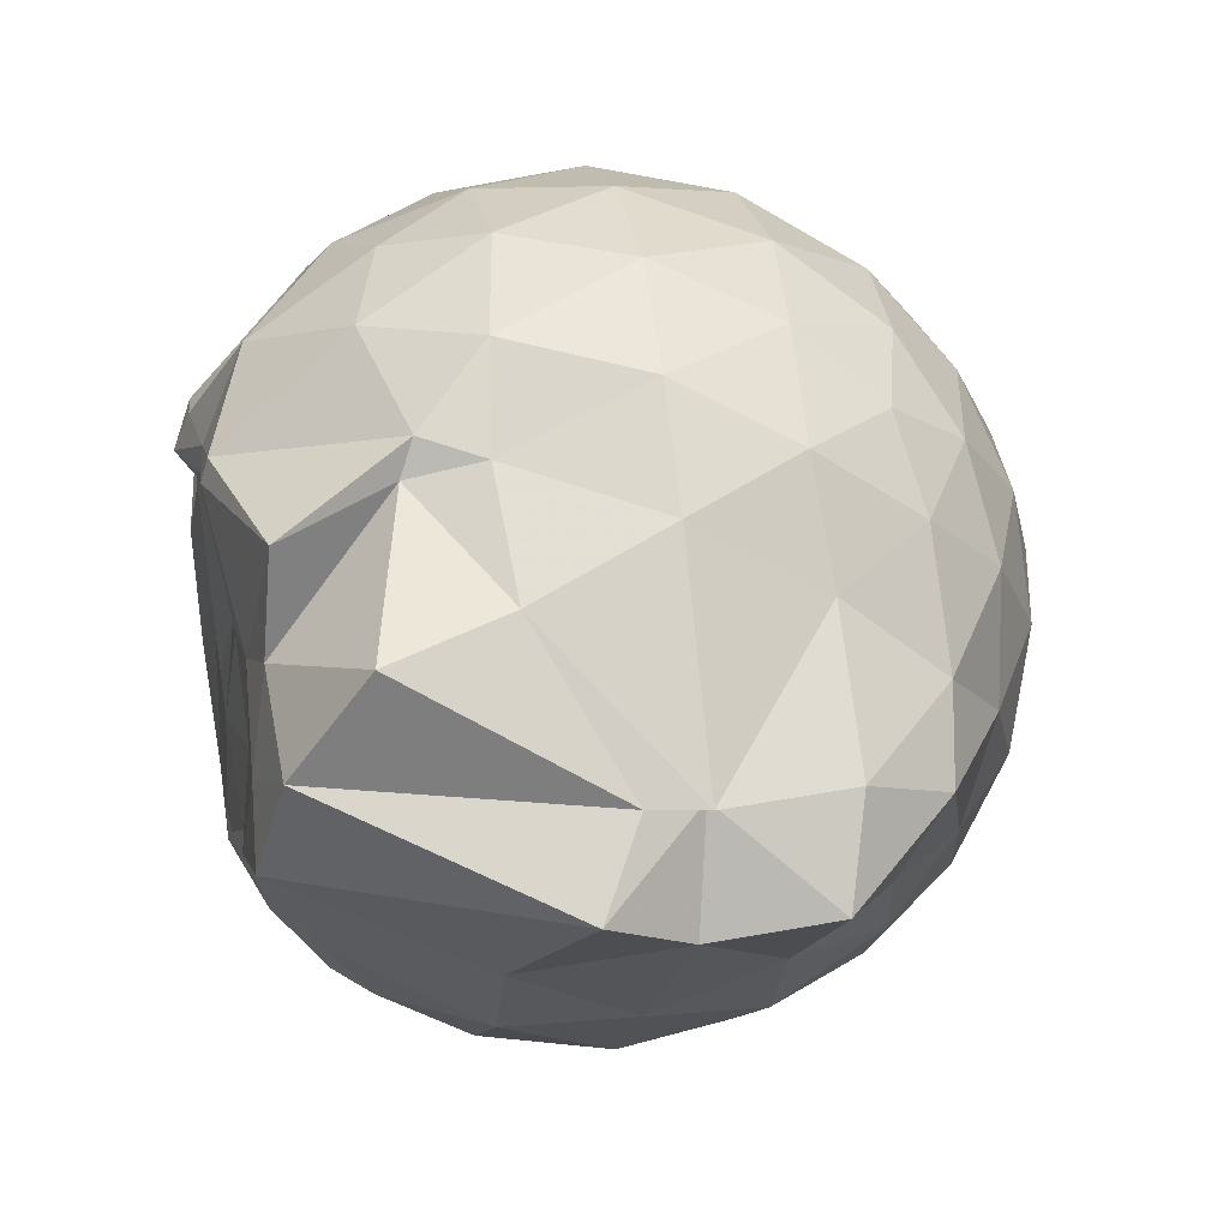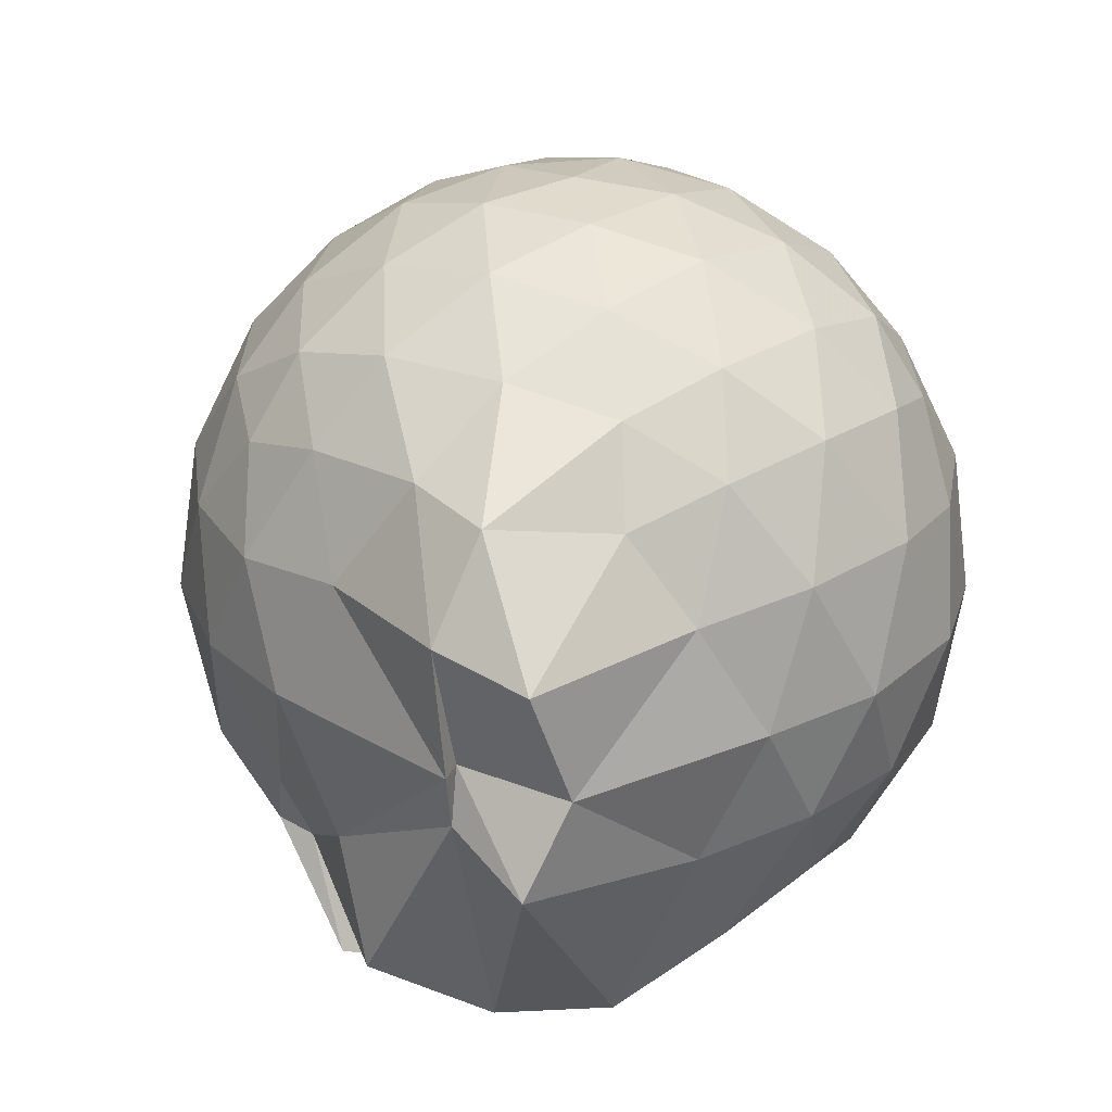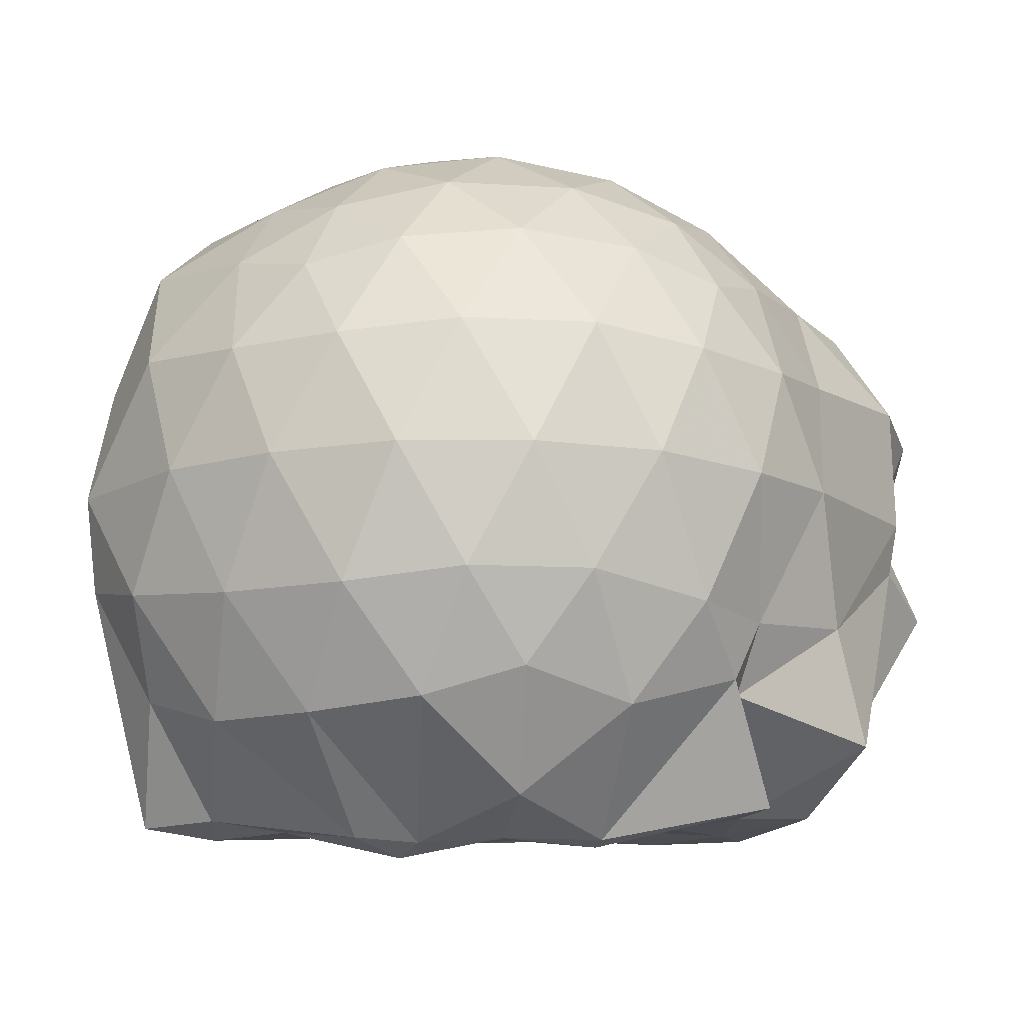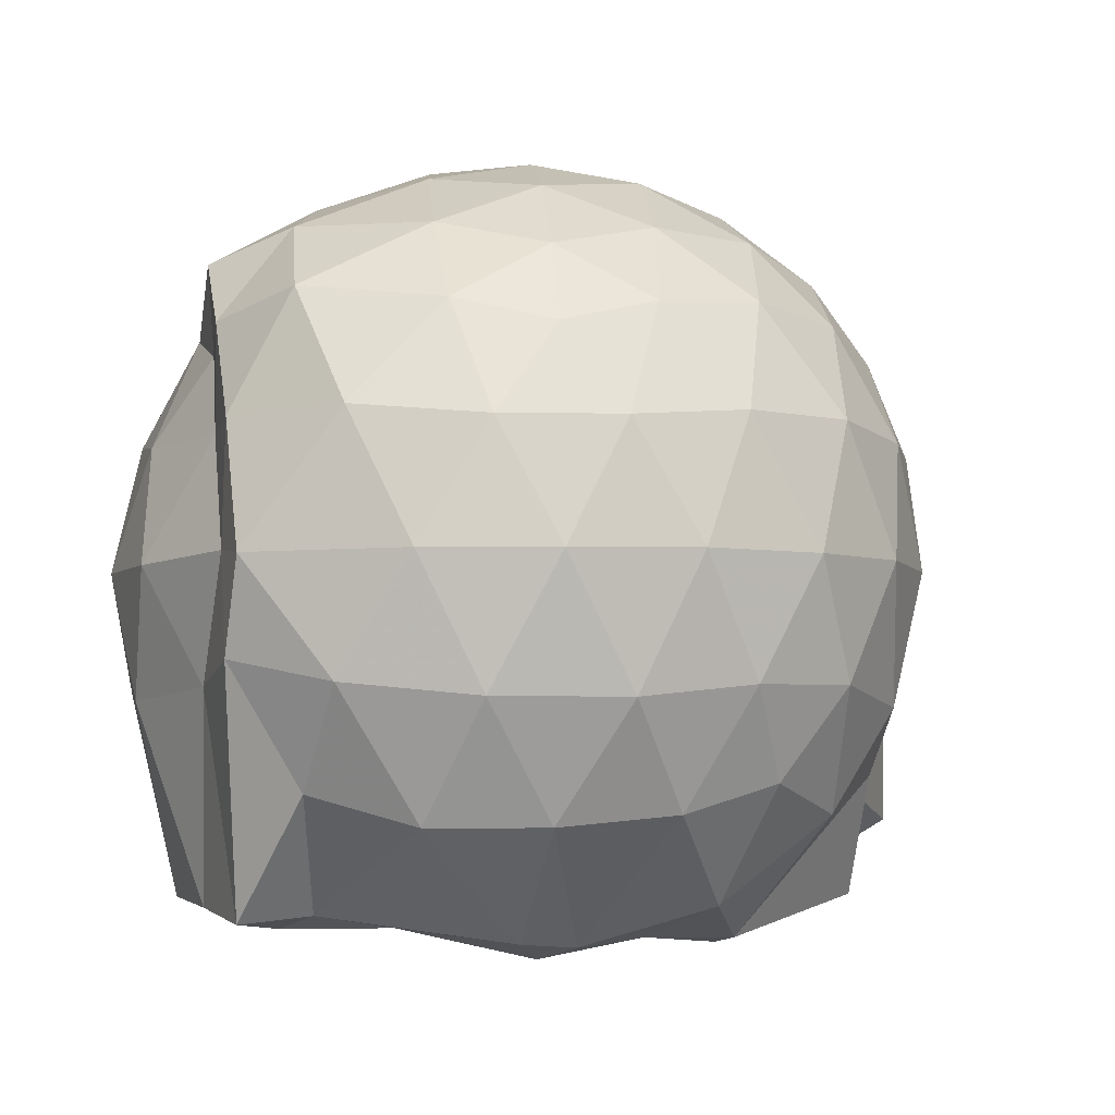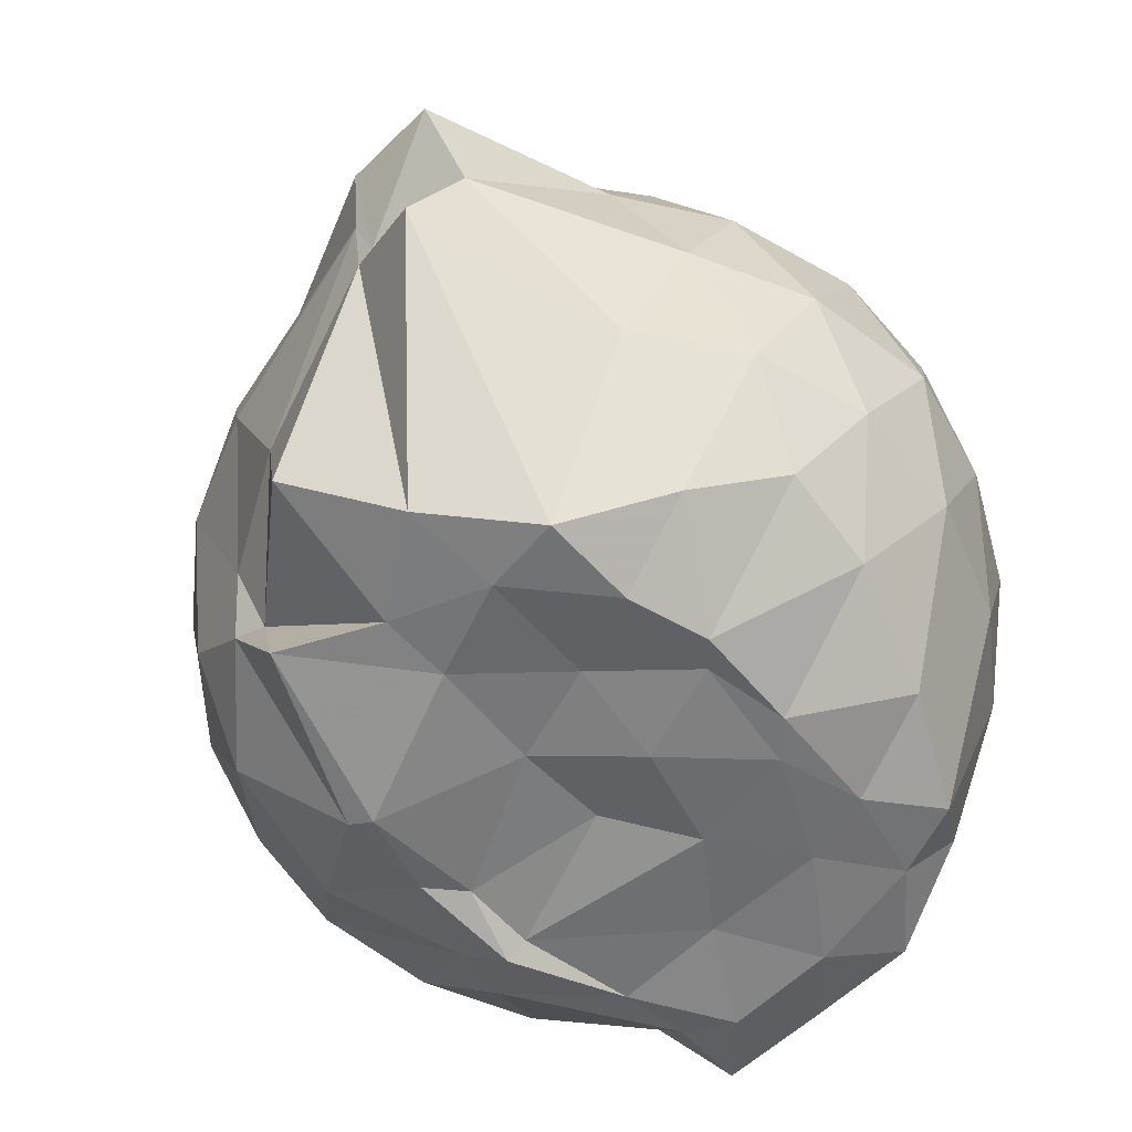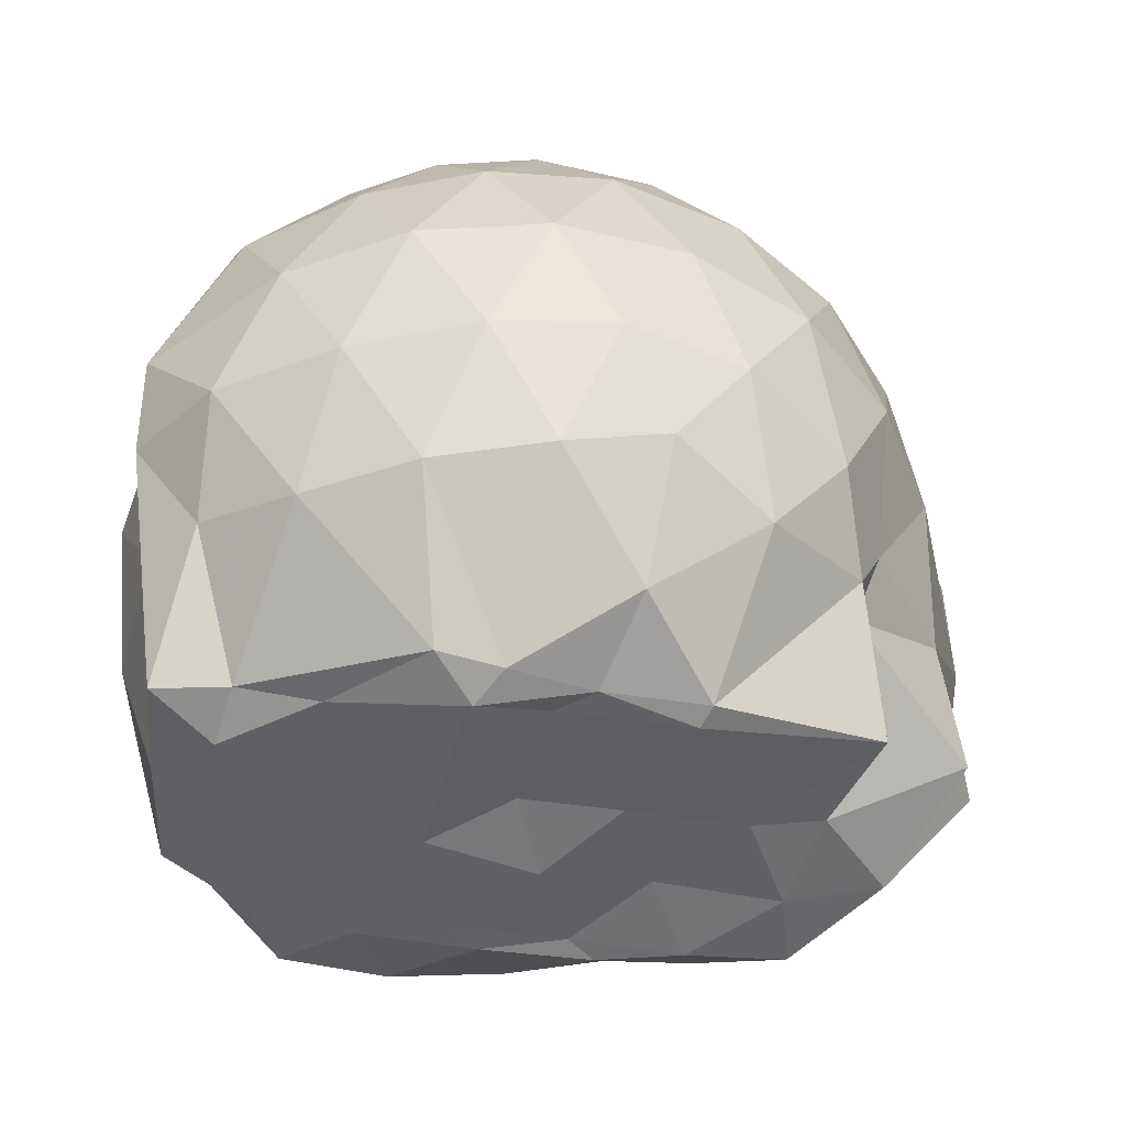
<metadata>
{"format":"obj","ext":"obj","renderer":"f3d","projection":"perspective","resolution":1024,"background":"white","views":[{"elev":6.7,"azim":-101.9,"up":"+Y"},{"elev":26.7,"azim":-62.8,"up":"+Z"},{"elev":-12.5,"azim":-170.9,"up":"+Z"},{"elev":-3.9,"azim":154.9,"up":"+Z"},{"elev":-54.3,"azim":-49.3,"up":"+Z"},{"elev":-51.1,"azim":174.6,"up":"+Z"}]}
</metadata>
<code>
v -2.394 -0.3378 0.3311
v -2.391 -0.3438 -1.418
v -1.599 -0.275 -0.1746
v -1.553 -0.1209 -0.1187
v -1.654 0.1118 -0.06504
v -1.921 0.3306 -0.1031
v -2.12 0.4605 -0.1581
v -2.353 0.4635 -0.1015
v -2.631 0.4052 -0.07613
v -2.892 0.2841 -0.1
v -3.077 0.1321 -0.1579
v -3.157 -0.08837 -0.1004
v -3.246 -0.3949 -0.07799
v -3.337 -0.6055 -0.09991
v -3.117 -0.8273 -0.1568
v -2.905 -0.9668 -0.1009
v -2.647 -1.083 -0.07762
v -2.364 -1.142 -0.1005
v -2.14 -1.126 -0.1598
v -1.945 -0.9943 -0.1058
v -1.737 -0.7911 -0.084
v -1.63 -0.4803 -0.1119
v -1.565 -0.1547 -0.3648
v -1.522 0.05029 -0.3485
v -1.694 0.3147 -0.3412
v -1.955 0.4927 -0.3675
v -2.228 0.5777 -0.3646
v -2.517 0.5684 -0.3399
v -2.818 0.4646 -0.336
v -3.052 0.3005 -0.3622
v -3.226 0.06169 -0.3678
v -3.305 -0.2189 -0.3339
v -3.478 -0.5604 -0.3233
v -3.513 -0.807 -0.3589
v -3.081 -0.982 -0.3624
v -2.836 -1.144 -0.3371
v -2.529 -1.245 -0.3392
v -2.252 -1.246 -0.369
v -1.973 -1.16 -0.3692
v -1.736 -0.9902 -0.3423
v -1.567 -0.7278 -0.3425
v -1.507 -0.4444 -0.3698
v -1.529 0.003482 -0.6328
v -1.505 0.1807 -0.6495
v -1.797 0.4469 -0.6468
v -2.074 0.5835 -0.6475
v -2.38 0.6281 -0.6414
v -2.689 0.5772 -0.6415
v -2.964 0.4302 -0.6406
v -3.177 0.2044 -0.6485
v -3.314 -0.06352 -0.6408
v -3.487 -0.5947 -0.6198
v -3.426 -0.5857 -0.6189
v -3.427 -0.8624 -0.6338
v -2.977 -1.113 -0.6424
v -2.704 -1.253 -0.6427
v -2.381 -1.311 -0.6388
v -2.098 -1.251 -0.6481
v -1.815 -1.116 -0.6504
v -1.601 -0.8982 -0.6507
v -1.464 -0.6228 -0.6509
v -1.446 -0.3122 -0.6494
v -1.507 0.1018 -0.8707
v -1.673 0.3156 -0.9208
v -1.946 0.4757 -0.9504
v -2.246 0.571 -0.9517
v -2.533 0.5734 -0.923
v -2.812 0.48 -0.9205
v -3.048 0.2789 -0.967
v -3.156 0.04358 -0.9821
v -3.334 -0.2258 -0.957
v -3.464 -0.5931 -0.7501
v -3.535 -0.7998 -0.8428
v -3.065 -0.9916 -0.9456
v -2.822 -1.16 -0.921
v -2.548 -1.248 -0.9221
v -2.26 -1.244 -0.951
v -1.959 -1.145 -0.9553
v -1.72 -0.9849 -0.9307
v -1.557 -0.7536 -0.9324
v -1.483 -0.4726 -0.9525
v -1.542 -0.154 -0.9242
v -1.67 0.1402 -1.156
v -1.878 0.2912 -1.226
v -2.132 0.4071 -1.225
v -2.409 0.46 -1.2
v -2.649 0.4522 -1.134
v -2.874 0.2957 -1.207
v -3.099 0.08876 -1.124
v -3.094 0.0008353 -1.152
v -3.394 -0.325 -1.24
v -3.231 -0.5621 -1.396
v -3.039 -0.7743 -1.434
v -2.851 -0.9667 -1.284
v -2.66 -1.116 -1.155
v -2.424 -1.111 -1.221
v -2.143 -1.033 -1.326
v -1.893 -0.9204 -1.396
v -1.702 -0.8138 -1.256
v -1.625 -0.6016 -1.407
v -1.603 -0.3276 -1.417
v -1.599 -0.08046 -1.441
v -1.59 -0.296 0.03891
v -1.725 -0.1003 0.1035
v -1.962 0.1464 0.09209
v -2.164 0.3265 0.03147
v -2.433 0.2909 0.09211
v -2.727 0.1933 0.09407
v -2.968 0.05923 0.03376
v -3.029 -0.1993 0.09473
v -3.035 -0.4951 0.09217
v -2.977 -0.7493 0.0307
v -2.743 -0.8754 0.08894
v -2.447 -0.9679 0.0915
v -2.164 -1.006 0.02829
v -1.975 -0.8144 0.09015
v -1.773 -0.5542 0.08539
v -1.866 -0.3366 0.1941
v -2.049 -0.09437 0.2395
v -2.234 0.1226 0.2008
v -2.515 0.04778 0.2431
v -2.792 -0.06289 0.2023
v -2.814 -0.345 0.2394
v -2.799 -0.6249 0.1988
v -2.531 -0.728 0.24
v -2.238 -0.7998 0.1997
v -2.049 -0.5776 0.2362
v -2.15 -0.3366 0.3049
v -2.314 -0.116 0.3007
v -2.584 -0.2045 0.3052
v -2.587 -0.4759 0.3012
v -2.322 -0.5584 0.3026
v -1.773 -0.07253 -1.426
v -2.183 0.1219 -1.489
v -2.333 0.09809 -1.501
v -2.604 0.2569 -1.408
v -2.767 0.03065 -1.495
v -3.162 -0.1135 -1.411
v -3.067 -0.3509 -1.414
v -3.005 -0.588 -1.435
v -2.807 -0.7754 -1.44
v -2.606 -0.8286 -1.423
v -2.341 -0.8175 -1.423
v -2.053 -0.8004 -1.414
v -1.817 -0.7487 -1.407
v -1.754 -0.4694 -1.438
v -1.741 -0.2078 -1.462
v -1.963 -0.06858 -1.458
v -2.271 0.01408 -1.531
v -2.528 0.0399 -1.488
v -2.745 -0.02323 -1.508
v -2.9 -0.3618 -1.435
v -2.71 -0.5723 -1.415
v -2.542 -0.7747 -1.414
v -2.262 -0.7423 -1.427
v -1.992 -0.6251 -1.421
v -1.974 -0.3296 -1.427
v -2.262 -0.02705 -1.484
v -2.443 -0.0294 -1.478
v -2.625 -0.3441 -1.433
v -2.457 -0.5474 -1.441
v -2.197 -0.4816 -1.432
f 3 23 4
f 4 23 24
f 4 24 5
f 5 24 25
f 5 25 6
f 6 25 26
f 6 26 7
f 7 26 27
f 7 27 8
f 8 27 28
f 8 28 9
f 9 28 29
f 9 29 10
f 10 29 30
f 10 30 11
f 11 30 31
f 11 31 12
f 12 31 32
f 12 32 13
f 13 32 33
f 13 33 14
f 14 33 34
f 14 34 15
f 15 34 35
f 15 35 16
f 16 35 36
f 16 36 17
f 17 36 37
f 17 37 18
f 18 37 38
f 18 38 19
f 19 38 39
f 19 39 20
f 20 39 40
f 20 40 21
f 21 40 41
f 21 41 22
f 22 41 42
f 22 42 3
f 3 42 23
f 23 43 24
f 24 43 44
f 24 44 25
f 25 44 45
f 25 45 26
f 26 45 46
f 26 46 27
f 27 46 47
f 27 47 28
f 28 47 48
f 28 48 29
f 29 48 49
f 29 49 30
f 30 49 50
f 30 50 31
f 31 50 51
f 31 51 32
f 32 51 52
f 32 52 33
f 33 52 53
f 33 53 34
f 34 53 54
f 34 54 35
f 35 54 55
f 35 55 36
f 36 55 56
f 36 56 37
f 37 56 57
f 37 57 38
f 38 57 58
f 38 58 39
f 39 58 59
f 39 59 40
f 40 59 60
f 40 60 41
f 41 60 61
f 41 61 42
f 42 61 62
f 42 62 23
f 23 62 43
f 43 63 44
f 44 63 64
f 44 64 45
f 45 64 65
f 45 65 46
f 46 65 66
f 46 66 47
f 47 66 67
f 47 67 48
f 48 67 68
f 48 68 49
f 49 68 69
f 49 69 50
f 50 69 70
f 50 70 51
f 51 70 71
f 51 71 52
f 52 71 72
f 52 72 53
f 53 72 73
f 53 73 54
f 54 73 74
f 54 74 55
f 55 74 75
f 55 75 56
f 56 75 76
f 56 76 57
f 57 76 77
f 57 77 58
f 58 77 78
f 58 78 59
f 59 78 79
f 59 79 60
f 60 79 80
f 60 80 61
f 61 80 81
f 61 81 62
f 62 81 82
f 62 82 43
f 43 82 63
f 63 83 64
f 64 83 84
f 64 84 65
f 65 84 85
f 65 85 66
f 66 85 86
f 66 86 67
f 67 86 87
f 67 87 68
f 68 87 88
f 68 88 69
f 69 88 89
f 69 89 70
f 70 89 90
f 70 90 71
f 71 90 91
f 71 91 72
f 72 91 92
f 72 92 73
f 73 92 93
f 73 93 74
f 74 93 94
f 74 94 75
f 75 94 95
f 75 95 76
f 76 95 96
f 76 96 77
f 77 96 97
f 77 97 78
f 78 97 98
f 78 98 79
f 79 98 99
f 79 99 80
f 80 99 100
f 80 100 81
f 81 100 101
f 81 101 82
f 82 101 102
f 82 102 63
f 63 102 83
f 103 104 118
f 104 119 118
f 104 105 119
f 105 120 119
f 105 106 120
f 106 107 120
f 107 121 120
f 107 108 121
f 108 122 121
f 108 109 122
f 109 110 122
f 110 123 122
f 110 111 123
f 111 124 123
f 111 112 124
f 112 113 124
f 113 125 124
f 113 114 125
f 114 126 125
f 114 115 126
f 115 116 126
f 116 127 126
f 116 117 127
f 117 118 127
f 117 103 118
f 118 119 128
f 119 129 128
f 119 120 129
f 120 121 129
f 121 130 129
f 121 122 130
f 122 123 130
f 123 131 130
f 123 124 131
f 124 125 131
f 125 132 131
f 125 126 132
f 126 127 132
f 127 128 132
f 127 118 128
f 133 148 134
f 134 148 149
f 134 149 135
f 135 149 150
f 135 150 136
f 136 150 137
f 137 150 151
f 137 151 138
f 138 151 152
f 138 152 139
f 139 152 140
f 140 152 153
f 140 153 141
f 141 153 154
f 141 154 142
f 142 154 143
f 143 154 155
f 143 155 144
f 144 155 156
f 144 156 145
f 145 156 146
f 146 156 157
f 146 157 147
f 147 157 148
f 147 148 133
f 148 158 149
f 149 158 159
f 149 159 150
f 150 159 151
f 151 159 160
f 151 160 152
f 152 160 153
f 153 160 161
f 153 161 154
f 154 161 155
f 155 161 162
f 155 162 156
f 156 162 157
f 157 162 158
f 157 158 148
f 3 4 103
f 103 4 104
f 4 5 104
f 104 5 105
f 5 6 105
f 105 6 106
f 6 7 106
f 7 8 106
f 106 8 107
f 8 9 107
f 107 9 108
f 9 10 108
f 108 10 109
f 10 11 109
f 11 12 109
f 109 12 110
f 12 13 110
f 110 13 111
f 13 14 111
f 111 14 112
f 14 15 112
f 15 16 112
f 112 16 113
f 16 17 113
f 113 17 114
f 17 18 114
f 114 18 115
f 18 19 115
f 19 20 115
f 115 20 116
f 20 21 116
f 116 21 117
f 21 22 117
f 117 22 103
f 22 3 103
f 83 133 84
f 84 133 134
f 84 134 85
f 85 134 135
f 85 135 86
f 86 135 136
f 86 136 87
f 87 136 88
f 88 136 137
f 88 137 89
f 89 137 138
f 89 138 90
f 90 138 139
f 90 139 91
f 91 139 92
f 92 139 140
f 92 140 93
f 93 140 141
f 93 141 94
f 94 141 142
f 94 142 95
f 95 142 96
f 96 142 143
f 96 143 97
f 97 143 144
f 97 144 98
f 98 144 145
f 98 145 99
f 99 145 100
f 100 145 146
f 100 146 101
f 101 146 147
f 101 147 102
f 102 147 133
f 102 133 83
f 128 129 1
f 129 130 1
f 130 131 1
f 131 132 1
f 132 128 1
f 159 158 2
f 160 159 2
f 161 160 2
f 162 161 2
f 158 162 2

</code>
